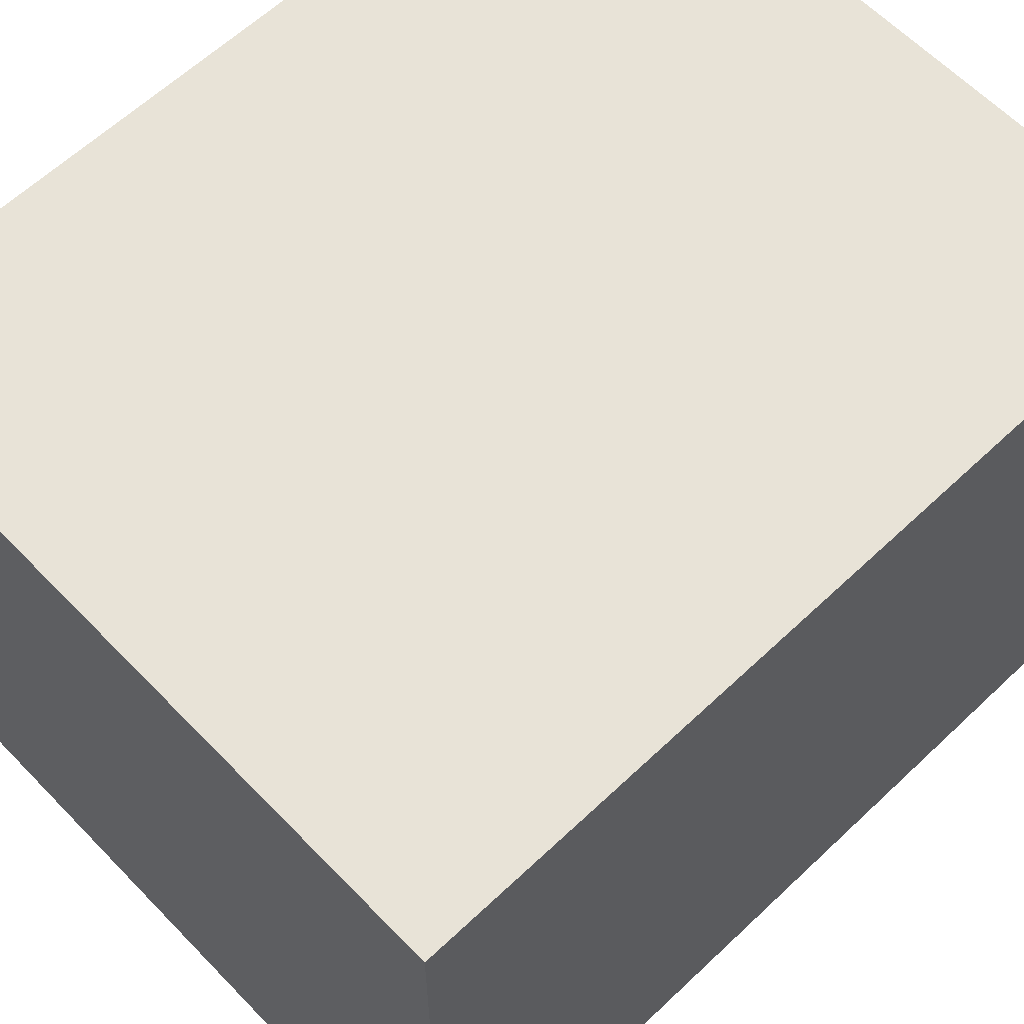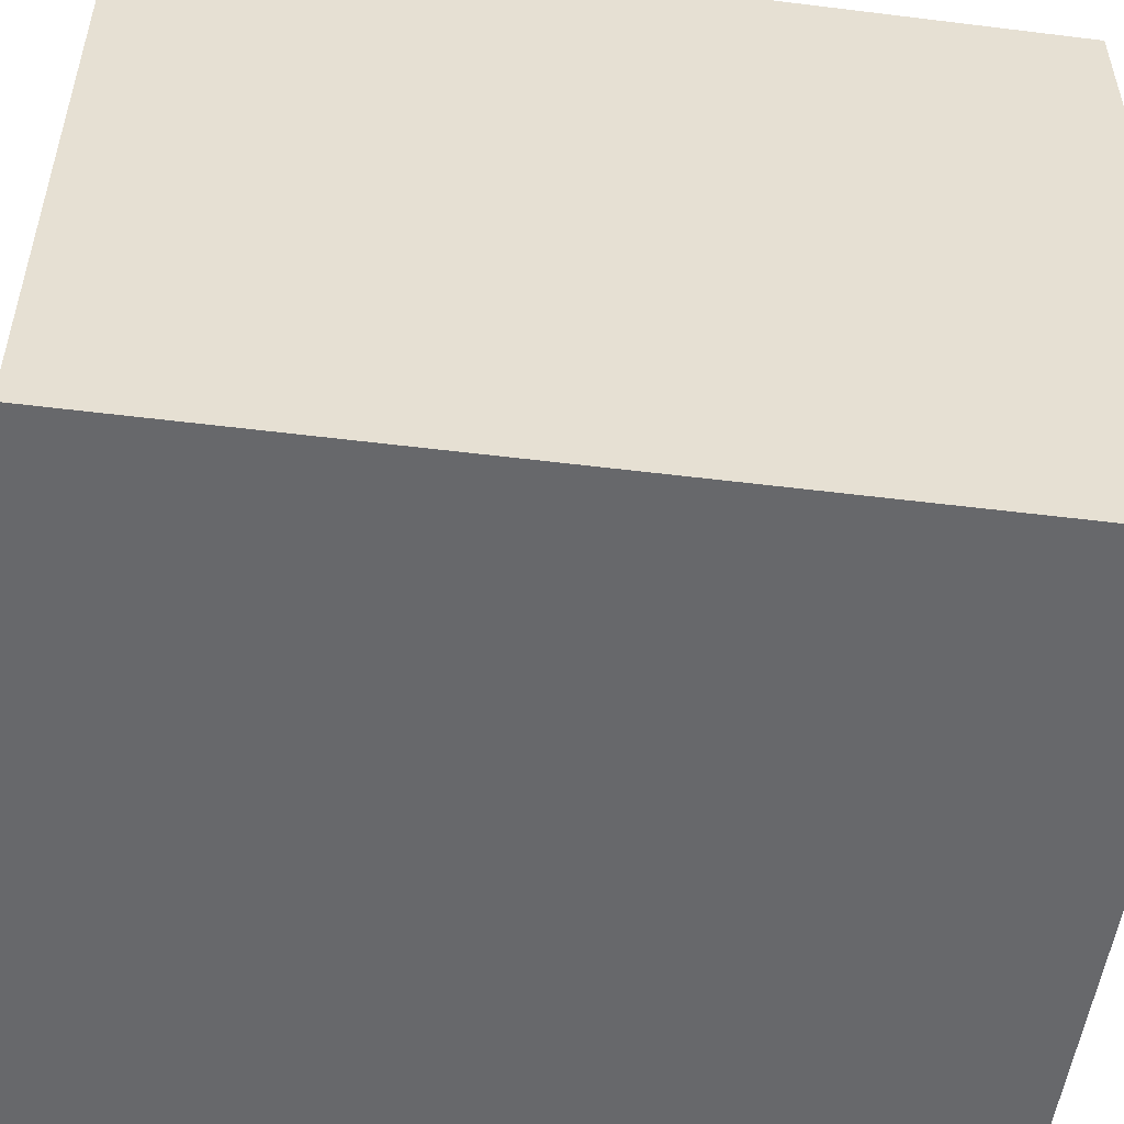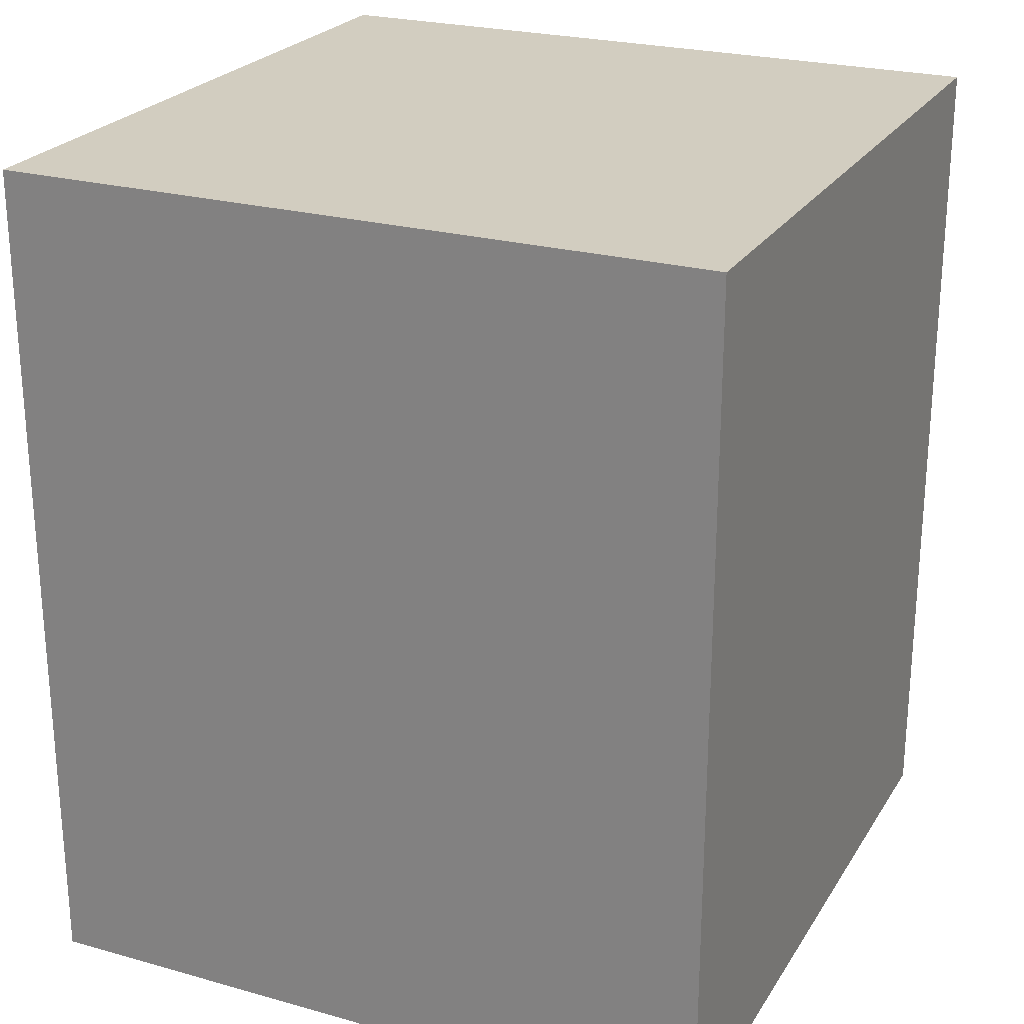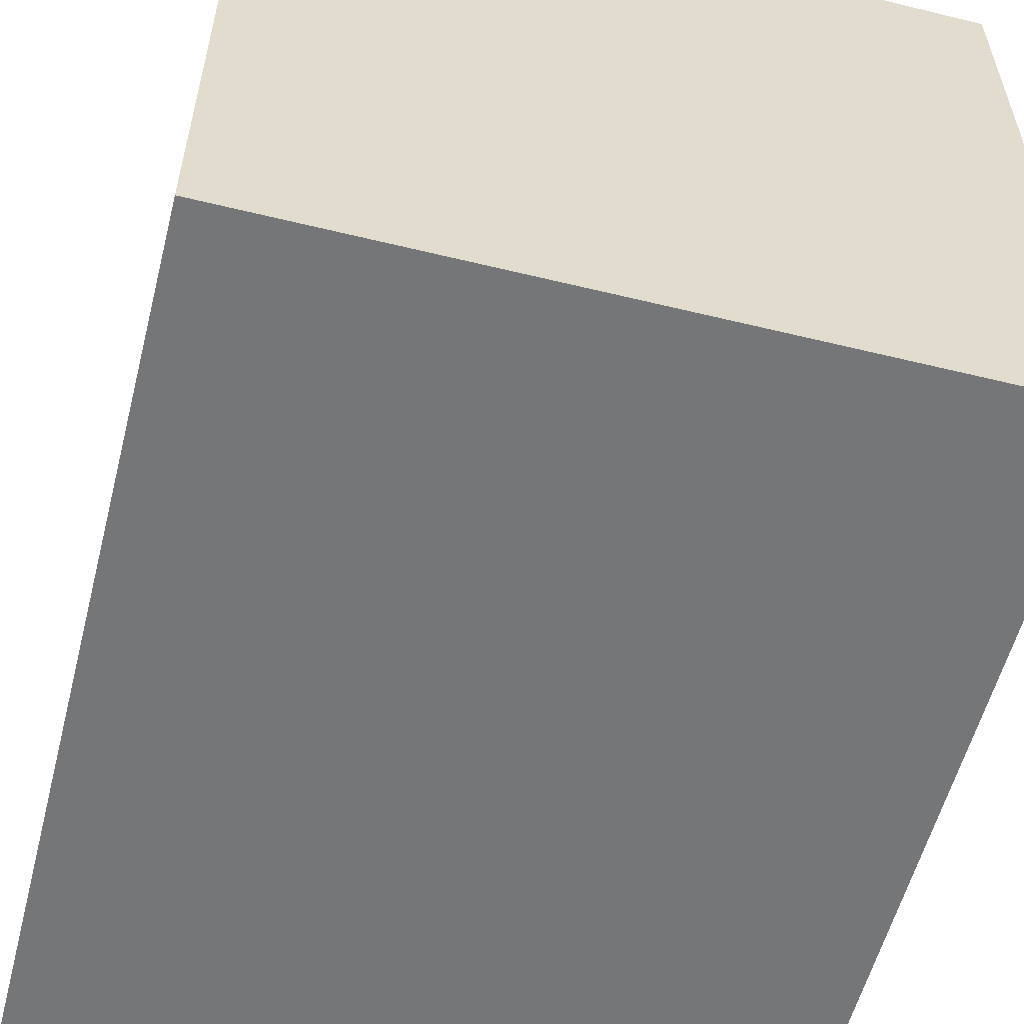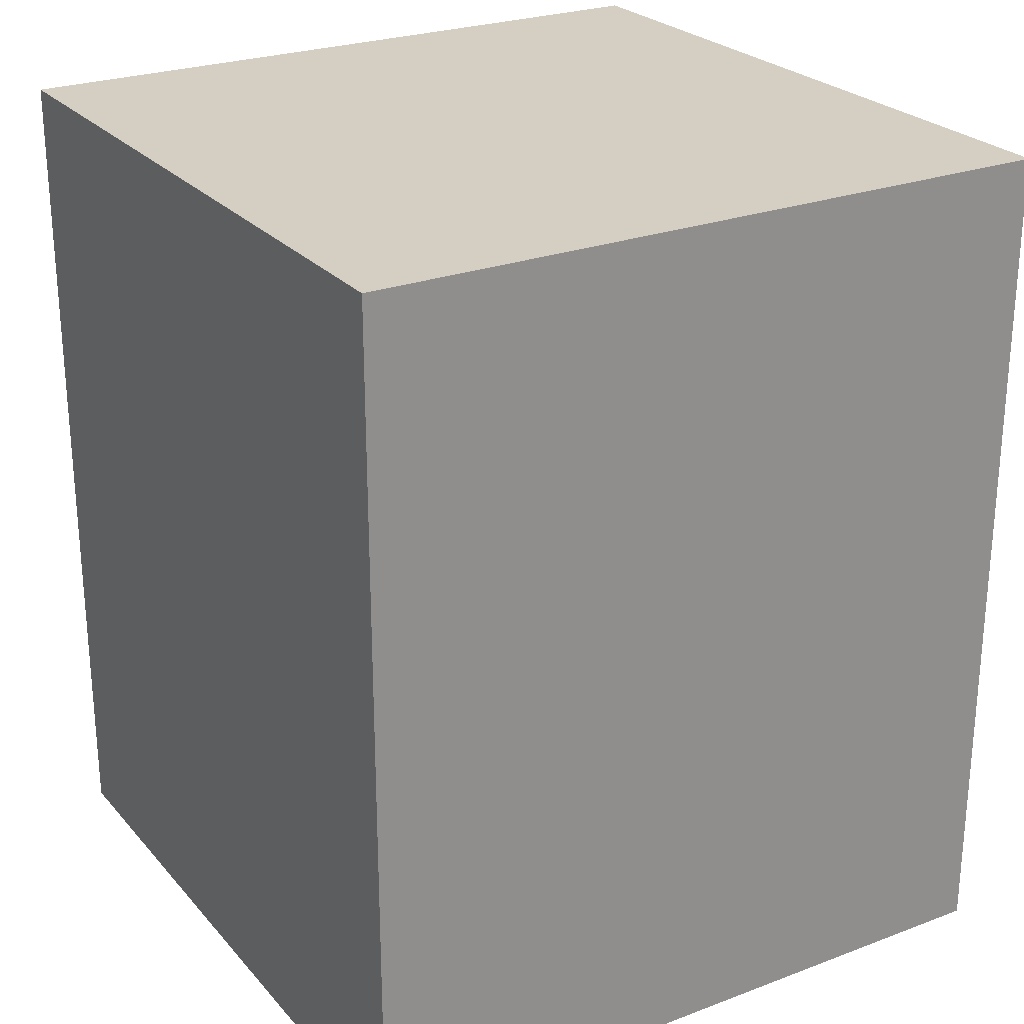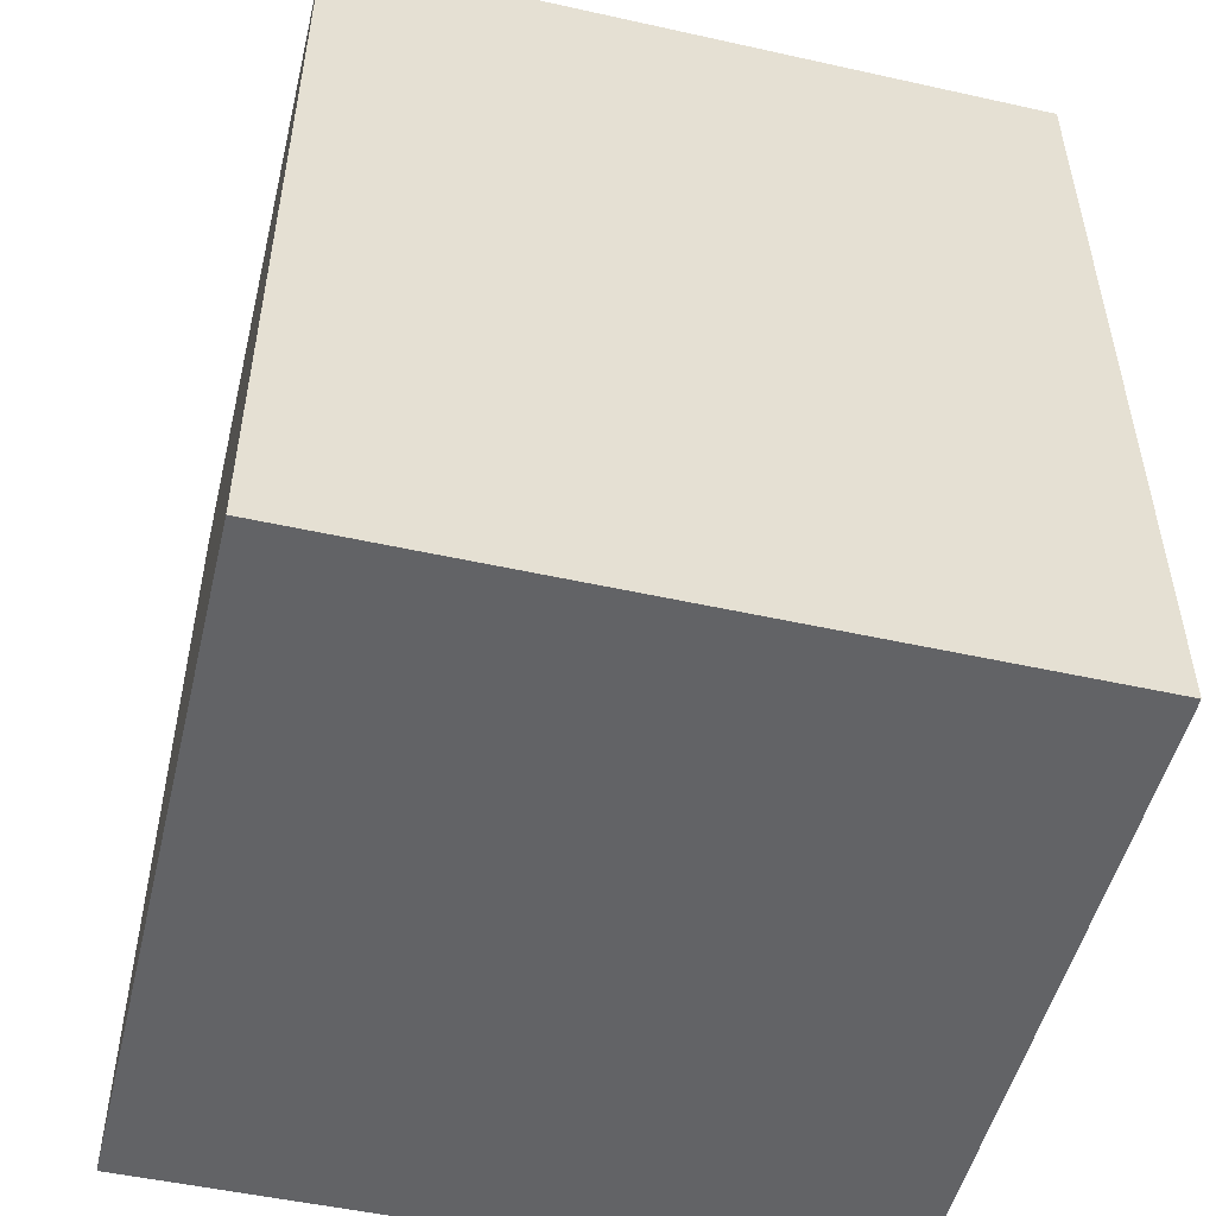
<metadata>
{"format":"obj","ext":"obj","renderer":"f3d","projection":"perspective","resolution":1024,"background":"white","views":[{"elev":61.9,"azim":-133.8,"up":"+Y"},{"elev":-52.3,"azim":82.4,"up":"+Y"},{"elev":24.3,"azim":-155.3,"up":"+Z"},{"elev":-56.8,"azim":-14.3,"up":"+Y"},{"elev":25.4,"azim":58.9,"up":"+Z"},{"elev":-50.9,"azim":-13.6,"up":"+Z"}]}
</metadata>
<code>
v  -1.75 -0.5 0
v  -1.75 0.5 0
v  -0.75 0.5 0
v  -0.75 -0.5 0
v  -1.75 -0.5 1.2
v  -0.75 -0.5 1.2
v  -0.75 0.5 1.2
v  -1.75 0.5 1.2
g Crate
f 1 2 3
f 3 4 1
f 5 6 7
f 7 8 5
f 1 4 6
f 6 5 1
f 4 3 7
f 7 6 4
f 3 2 8
f 8 7 3
f 2 1 5
f 5 8 2

</code>
